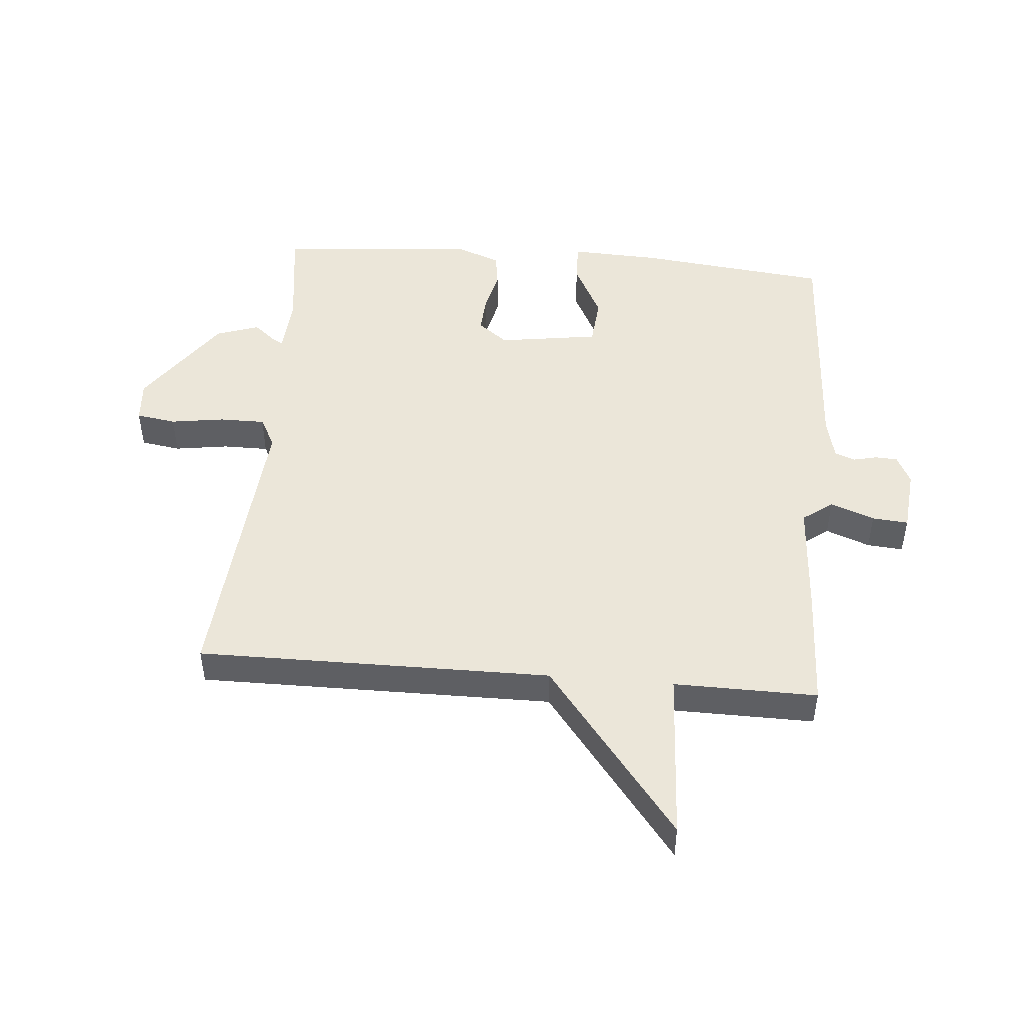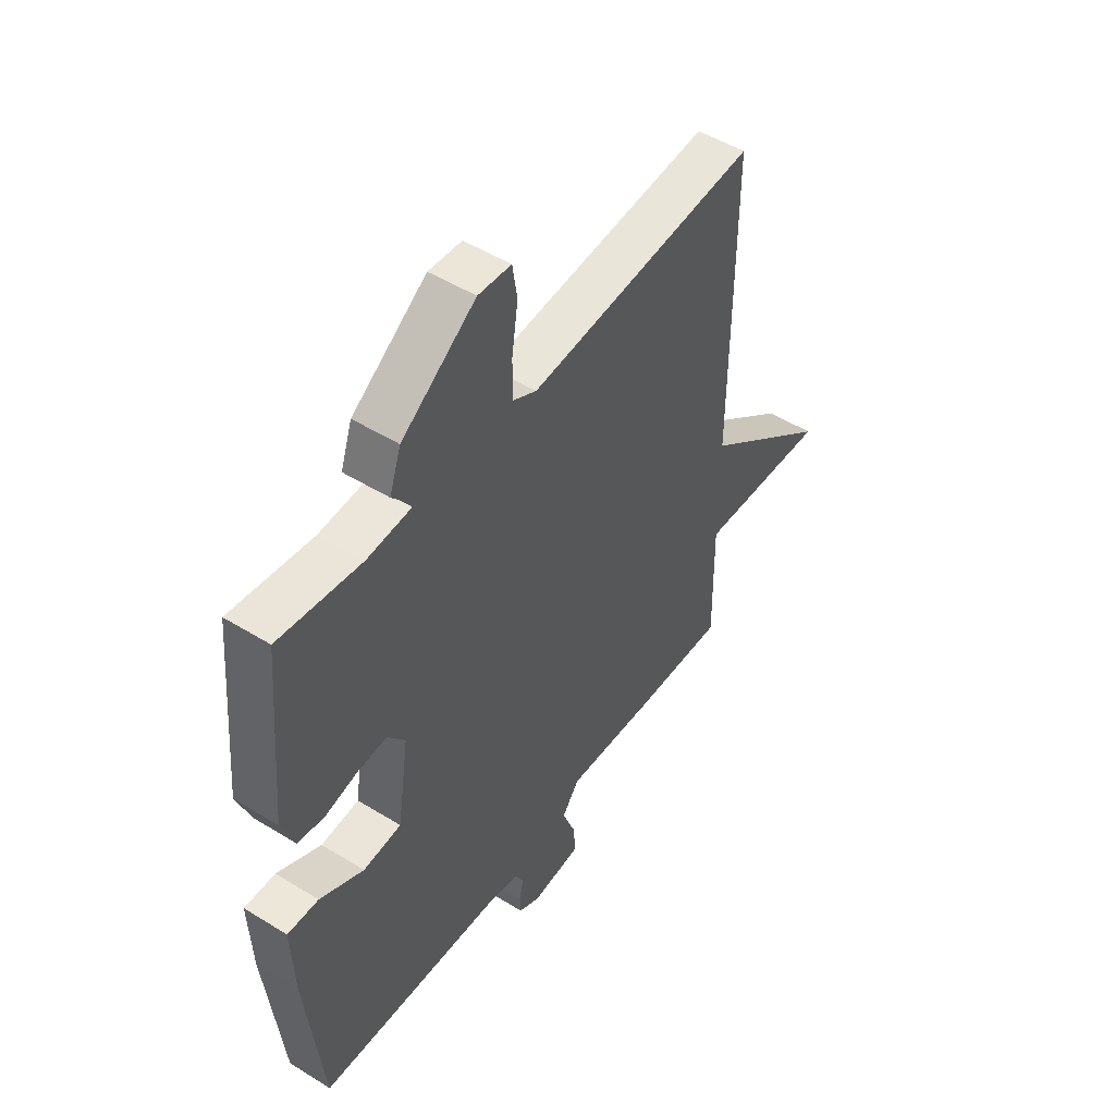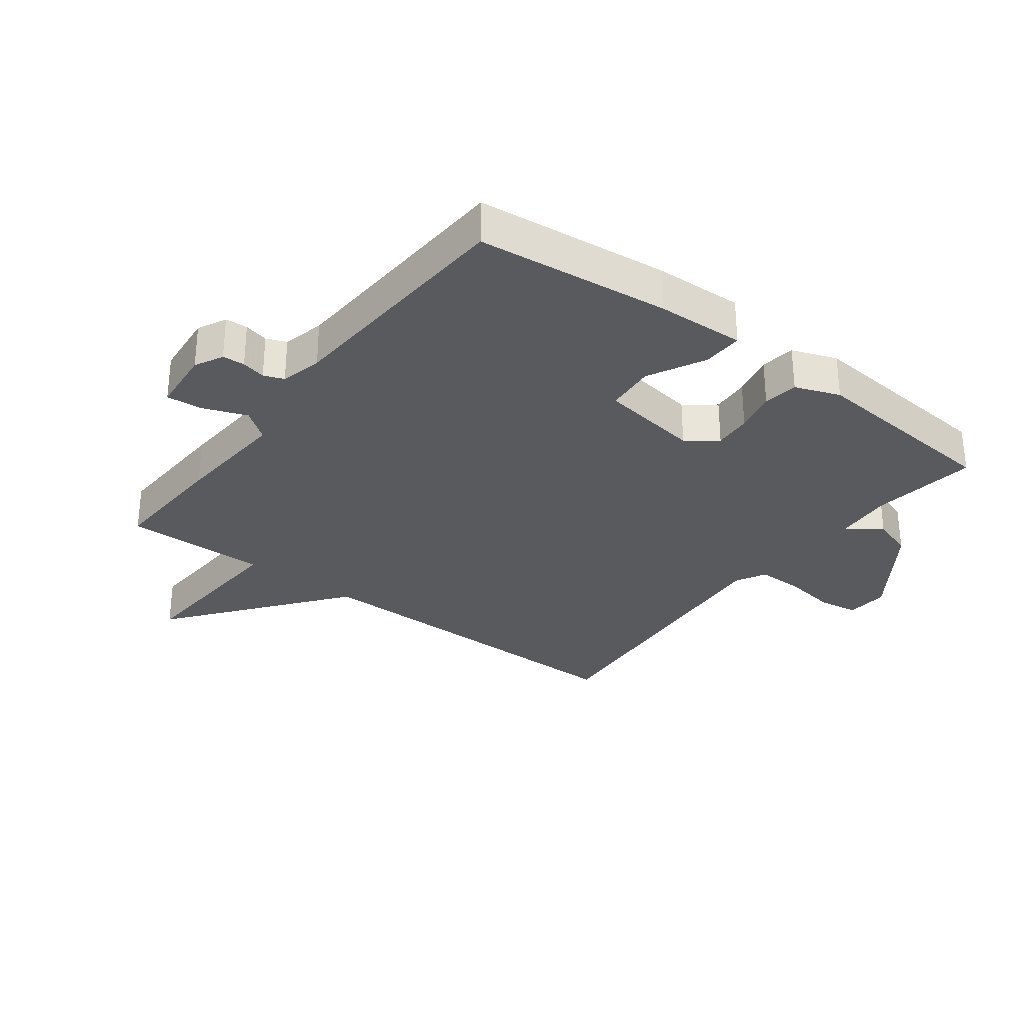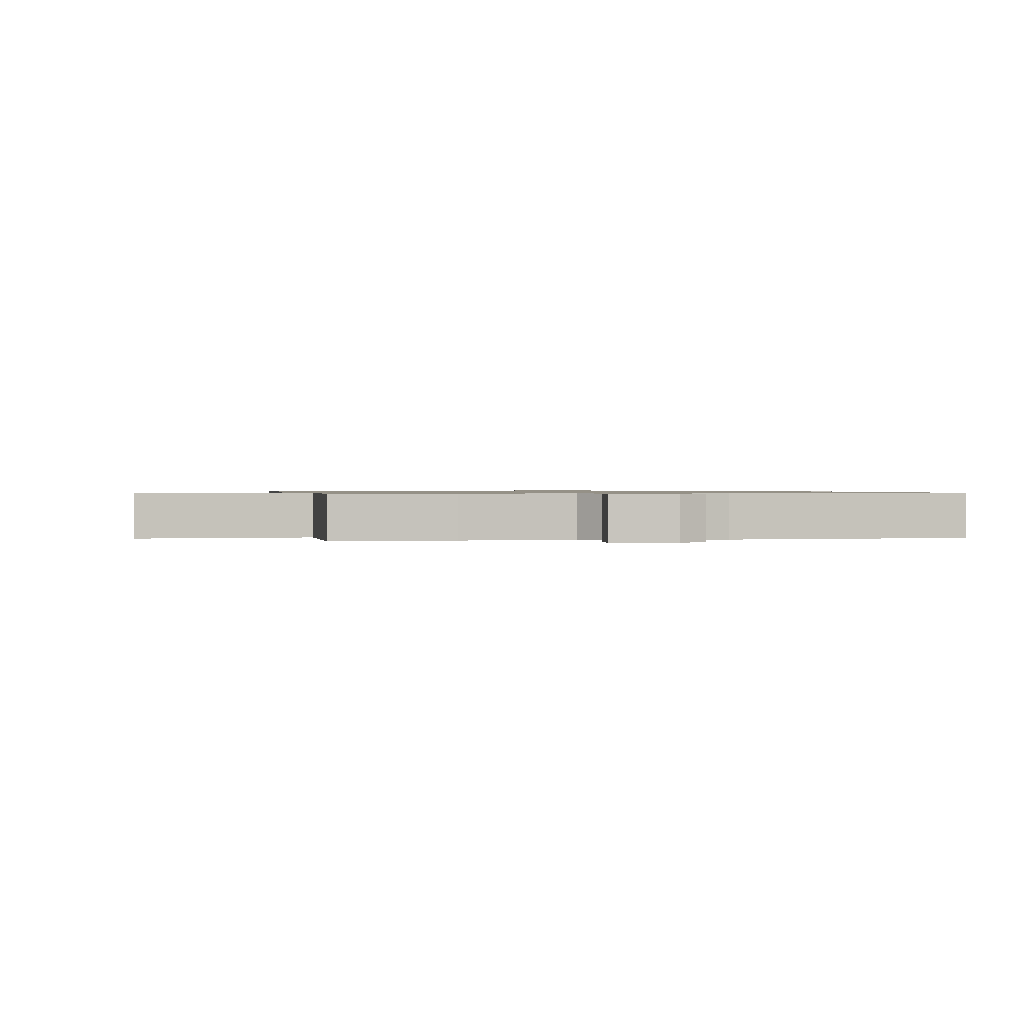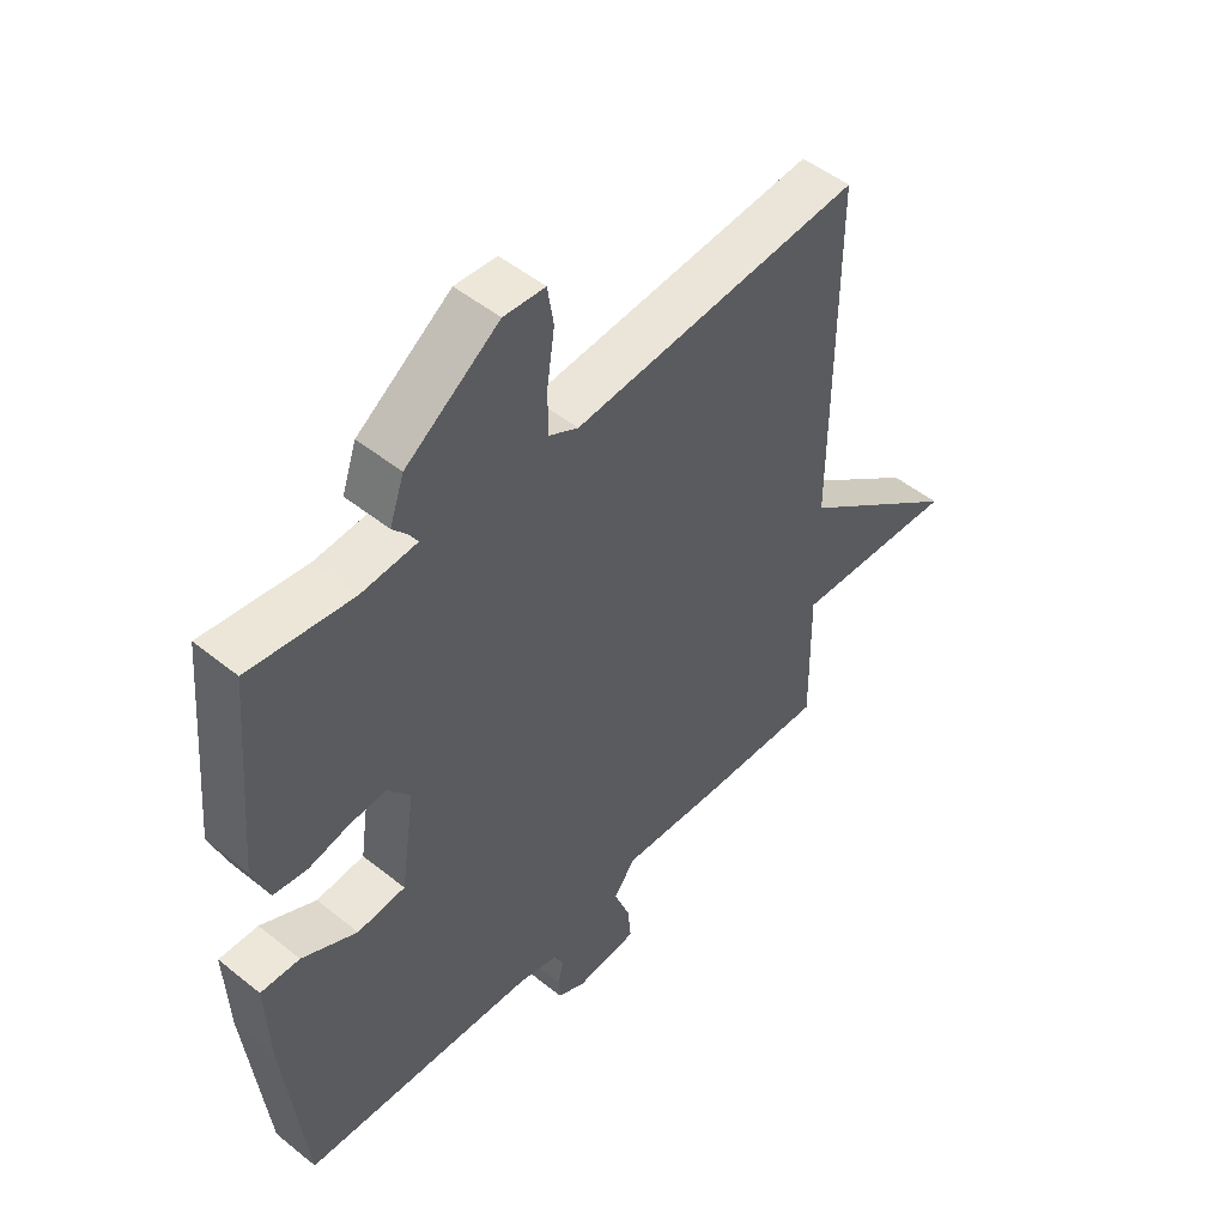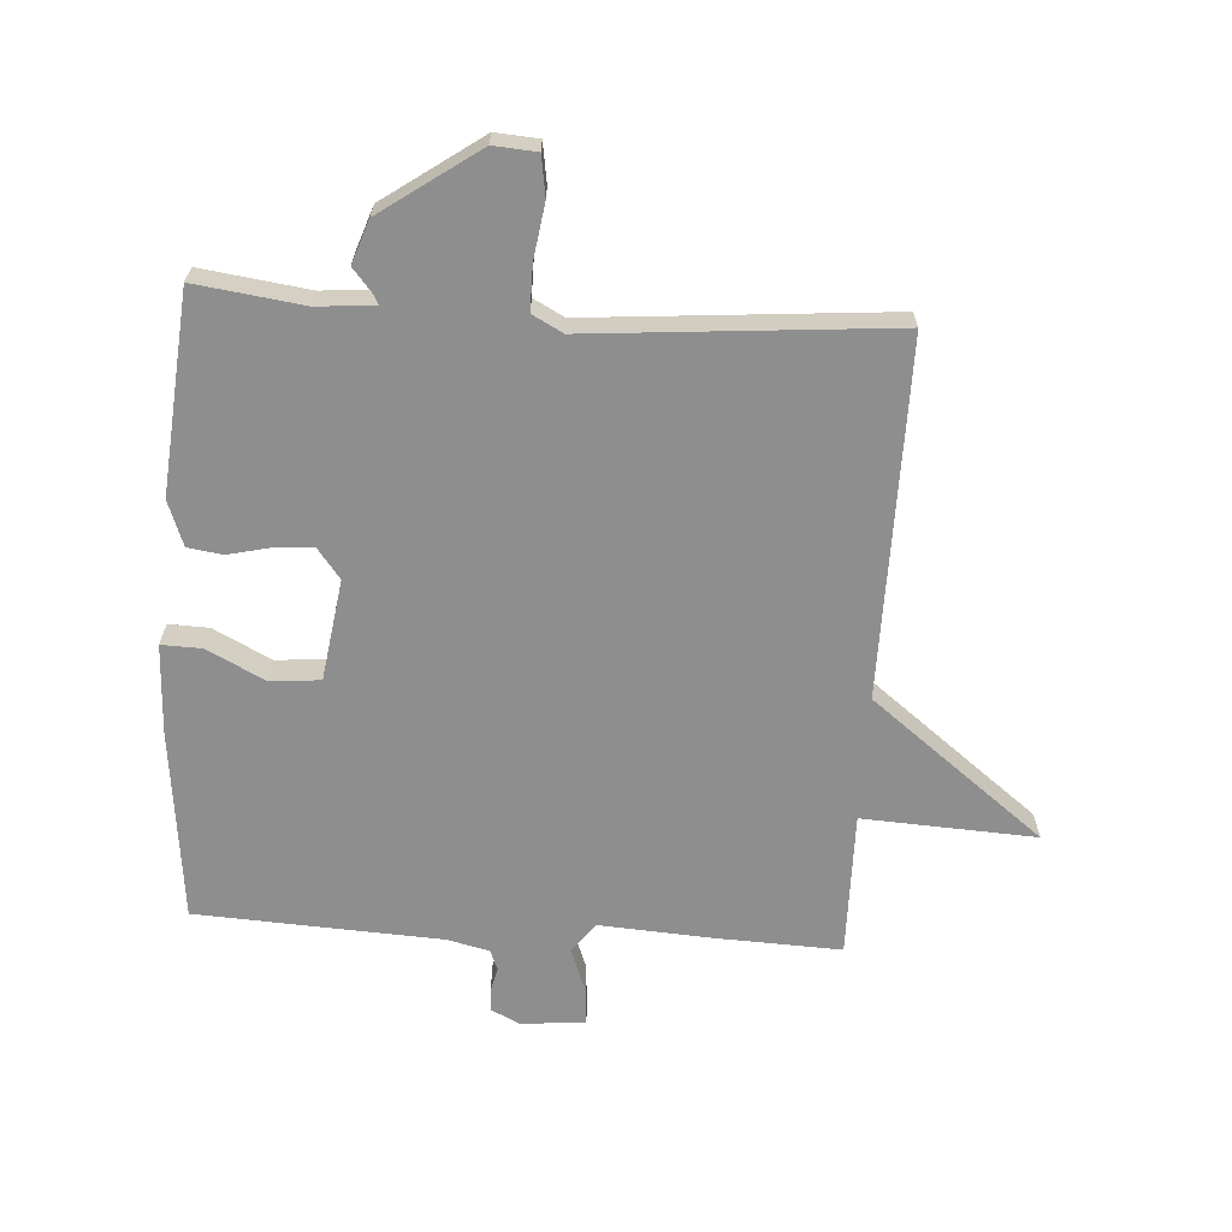
<metadata>
{"format":"obj","ext":"obj","renderer":"f3d","projection":"perspective","resolution":1024,"background":"white","views":[{"elev":48.0,"azim":94.9,"up":"+Y"},{"elev":49.8,"azim":-55.7,"up":"+Z"},{"elev":-30.6,"azim":-127.2,"up":"+Y"},{"elev":0.8,"azim":168.5,"up":"+Y"},{"elev":49.9,"azim":-48.5,"up":"+Z"},{"elev":-65.0,"azim":-3.7,"up":"+Y"}]}
</metadata>
<code>
v -0.5 0.07 0.5
v -0.328 0.07 0.477
v -0.236 0.07 0.484
v -0.244 0.07 0.5
v -0.275 0.07 0.537
v -0.251 0.07 0.606
v -0.096 0.07 0.715
v -0.027 0.07 0.71
v -0.017 0.07 0.646
v -0.03 0.07 0.559
v -0.03 0.07 0.486
v 0.019 0.07 0.46
v 0.5 0.07 0.5
v 0.497 0.07 -0.069
v 0.774 0.07 -0.284
v 0.497 0.07 -0.269
v 0.5 0.07 -0.5
v 0.304 0.07 -0.492
v 0.119 0.07 -0.48
v 0.083 0.07 -0.528
v 0.11 0.07 -0.599
v 0.115 0.07 -0.657
v 0.012 0.07 -0.667
v -0.034 0.07 -0.644
v -0.036 0.07 -0.608
v -0.027 0.07 -0.569
v -0.04 0.07 -0.537
v -0.107 0.07 -0.521
v -0.5 0.07 -0.5
v -0.534 0.07 -0.191
v -0.54 0.07 -0.048
v -0.475 0.07 -0.05
v -0.383 0.07 -0.097
v -0.303 0.07 -0.09
v -0.279 0.07 0.072
v -0.316 0.07 0.12
v -0.377 0.07 0.116
v -0.445 0.07 0.1
v -0.501 0.07 0.108
v -0.528 0.07 0.18
v -0.5 0 0.5
v -0.328 0 0.477
v -0.236 0 0.484
v -0.244 0 0.5
v -0.275 0 0.537
v -0.251 0 0.606
v -0.096 0 0.715
v -0.027 0 0.71
v -0.017 0 0.646
v -0.03 0 0.559
v -0.03 0 0.486
v 0.019 0 0.46
v 0.5 0 0.5
v 0.497 0 -0.069
v 0.774 0 -0.284
v 0.497 0 -0.269
v 0.5 0 -0.5
v 0.304 0 -0.492
v 0.119 0 -0.48
v 0.083 0 -0.528
v 0.11 0 -0.599
v 0.115 0 -0.657
v 0.012 0 -0.667
v -0.034 0 -0.644
v -0.036 0 -0.608
v -0.027 0 -0.569
v -0.04 0 -0.537
v -0.107 0 -0.521
v -0.5 0 -0.5
v -0.534 0 -0.191
v -0.54 0 -0.048
v -0.475 0 -0.05
v -0.383 0 -0.097
v -0.303 0 -0.09
v -0.279 0 0.072
v -0.316 0 0.12
v -0.377 0 0.116
v -0.445 0 0.1
v -0.501 0 0.108
v -0.528 0 0.18
f 40 1 2
f 39 40 2
f 38 39 2
f 37 38 2
f 36 37 2 3
f 35 36 3
f 31 32 33
f 30 31 33
f 29 30 33
f 28 29 33
f 27 28 33 34
f 24 25 26
f 23 24 26
f 22 23 26
f 21 22 26
f 20 21 26
f 19 20 26 27
f 16 17 18 19
f 27 34 35
f 19 27 35
f 16 19 35
f 12 13 14
f 11 12 14
f 8 9 10
f 7 8 10
f 6 7 10
f 5 6 10
f 4 5 10
f 3 4 10 11
f 16 35 3
f 15 16 3
f 14 15 3
f 3 11 14
f 42 41 80
f 42 80 79
f 42 79 78
f 42 78 77
f 43 42 77 76
f 43 76 75
f 73 72 71
f 73 71 70
f 73 70 69
f 73 69 68
f 74 73 68 67
f 66 65 64
f 66 64 63
f 66 63 62
f 66 62 61
f 66 61 60
f 67 66 60 59
f 59 58 57 56
f 75 74 67
f 75 67 59
f 75 59 56
f 54 53 52
f 54 52 51
f 50 49 48
f 50 48 47
f 50 47 46
f 50 46 45
f 50 45 44
f 51 50 44 43
f 43 75 56
f 43 56 55
f 43 55 54
f 54 51 43
f 1 41 42 2
f 2 42 43 3
f 3 43 44 4
f 4 44 45 5
f 5 45 46 6
f 6 46 47 7
f 7 47 48 8
f 8 48 49 9
f 9 49 50 10
f 10 50 51 11
f 11 51 52 12
f 12 52 53 13
f 13 53 54 14
f 14 54 55 15
f 15 55 56 16
f 16 56 57 17
f 17 57 58 18
f 18 58 59 19
f 19 59 60 20
f 20 60 61 21
f 21 61 62 22
f 22 62 63 23
f 23 63 64 24
f 24 64 65 25
f 25 65 66 26
f 26 66 67 27
f 27 67 68 28
f 28 68 69 29
f 29 69 70 30
f 30 70 71 31
f 31 71 72 32
f 32 72 73 33
f 33 73 74 34
f 34 74 75 35
f 35 75 76 36
f 36 76 77 37
f 37 77 78 38
f 38 78 79 39
f 39 79 80 40
f 40 80 41 1

</code>
